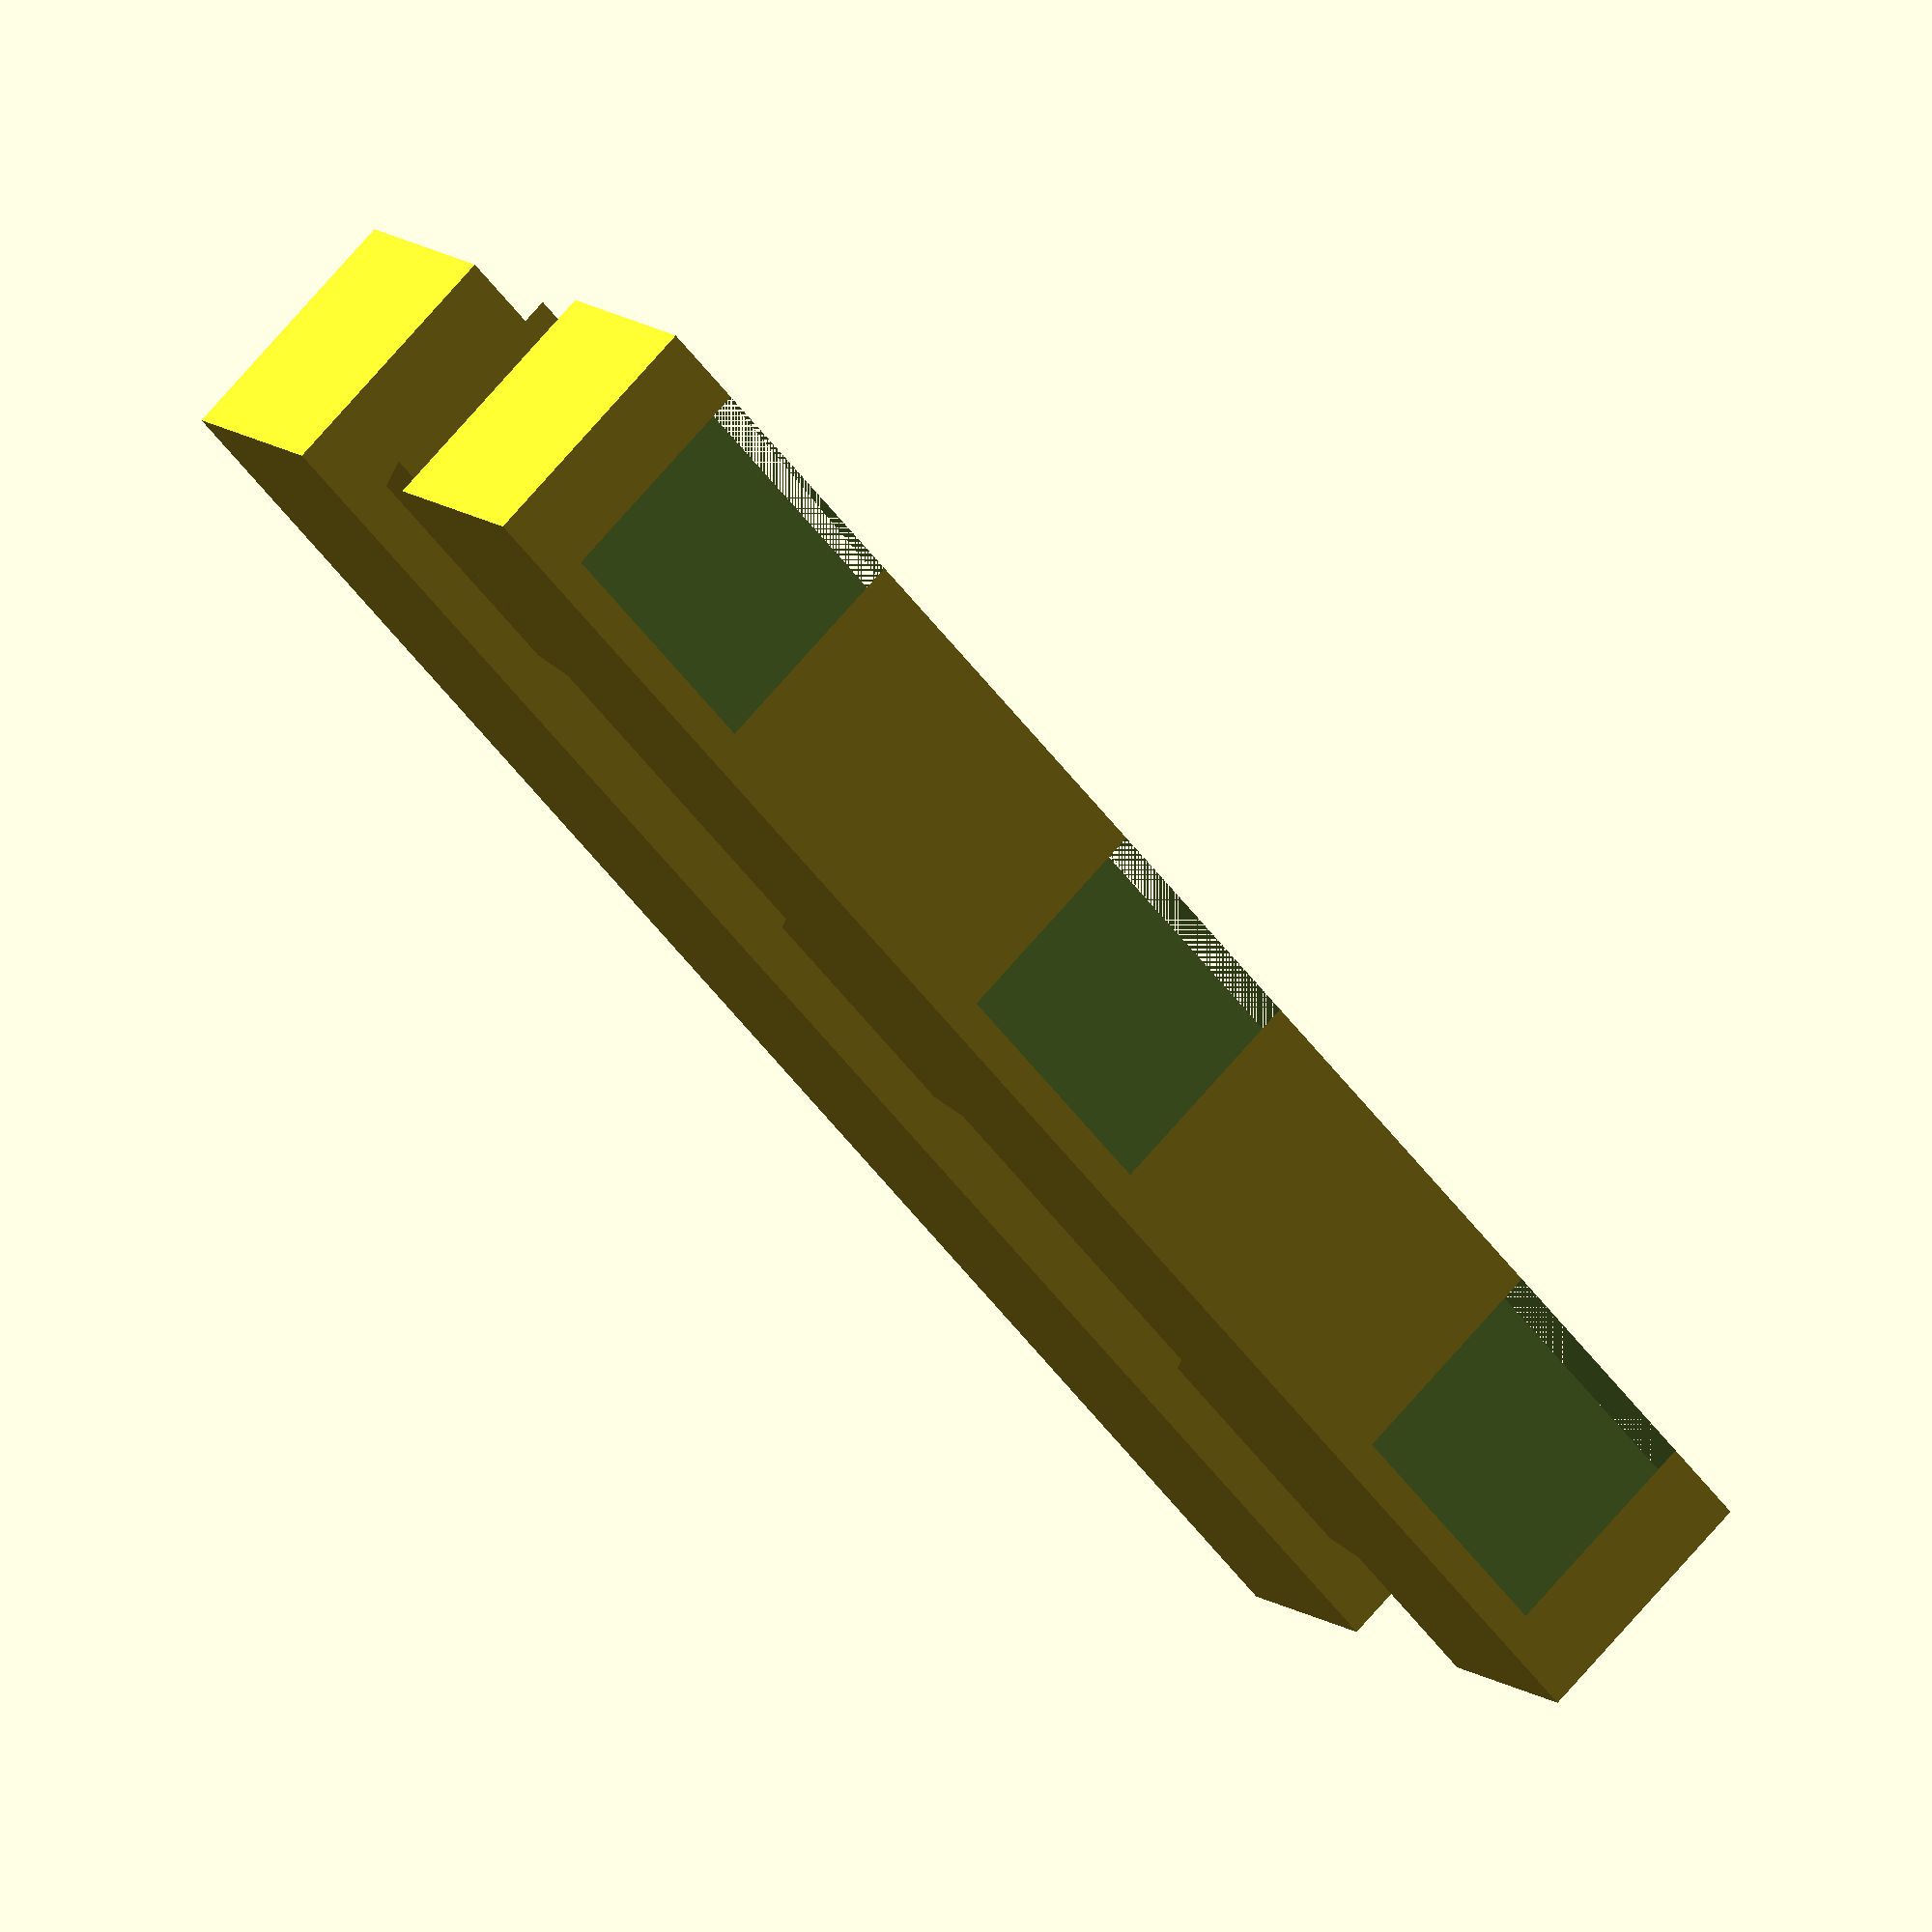
<openscad>
h=10;
delta=0.1;
top_clearance=0.4;

module pylon(d, t) {
  cylinder(h=h + t, r=10 + d, $fn=3);
}


module mass() {
  translate([0, -40, 0]) cube([10, 80, h + 2]);
}

module t(d, t) {
  translate([10,0,1]) rotate([90,0,90])linear_extrude(0.5) text(str(d, " - ", t), halign="center", size=h);
}

module side_a() {
  union() {
    mass();
    for (y=[-30,0,30]) {
      translate([0, y, 0]) pylon(0, 0);
    }
  }
}

module side_b(d, t) {
  union() {
    t(d, t);
    difference() {
      mass();
      for (y=[-30,0,30]) {
        translate([0, y, 0]) rotate([0,0,180])
          pylon(d, t);
      }
    }
  }
}


side_a();
translate([-20, 0, 0]) side_b(delta, top_clearance);

</openscad>
<views>
elev=286.1 azim=127.3 roll=41.0 proj=o view=wireframe
</views>
